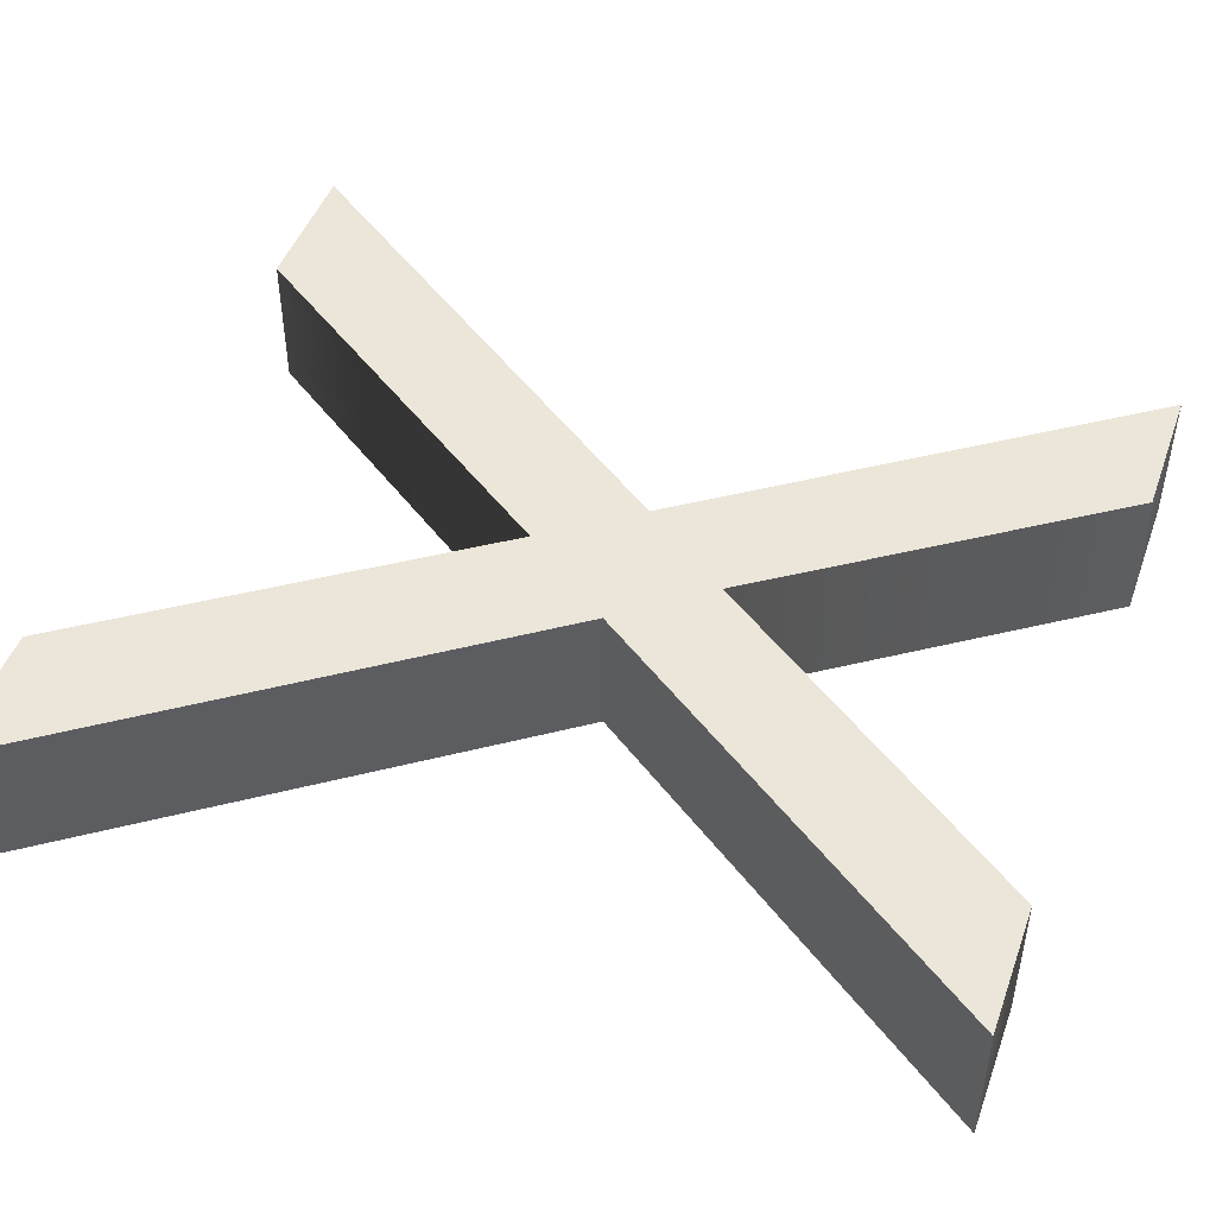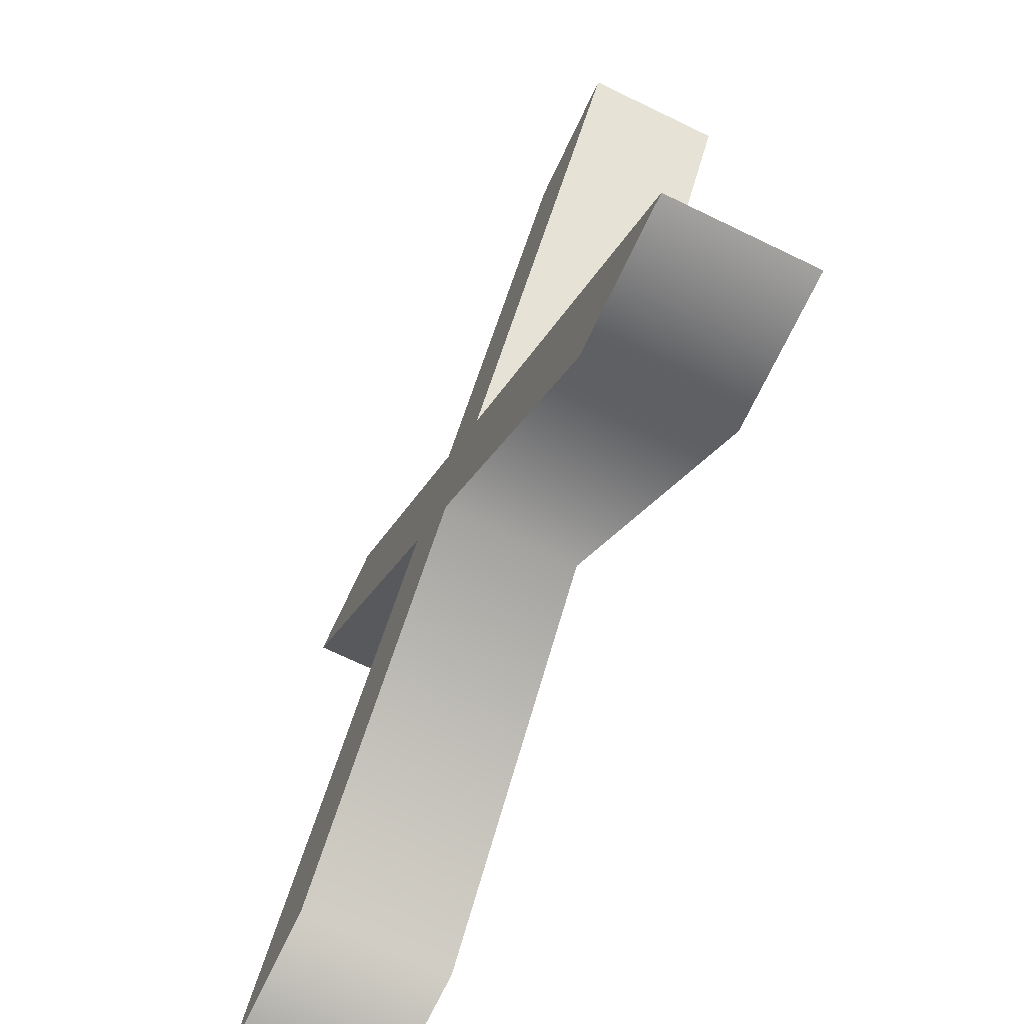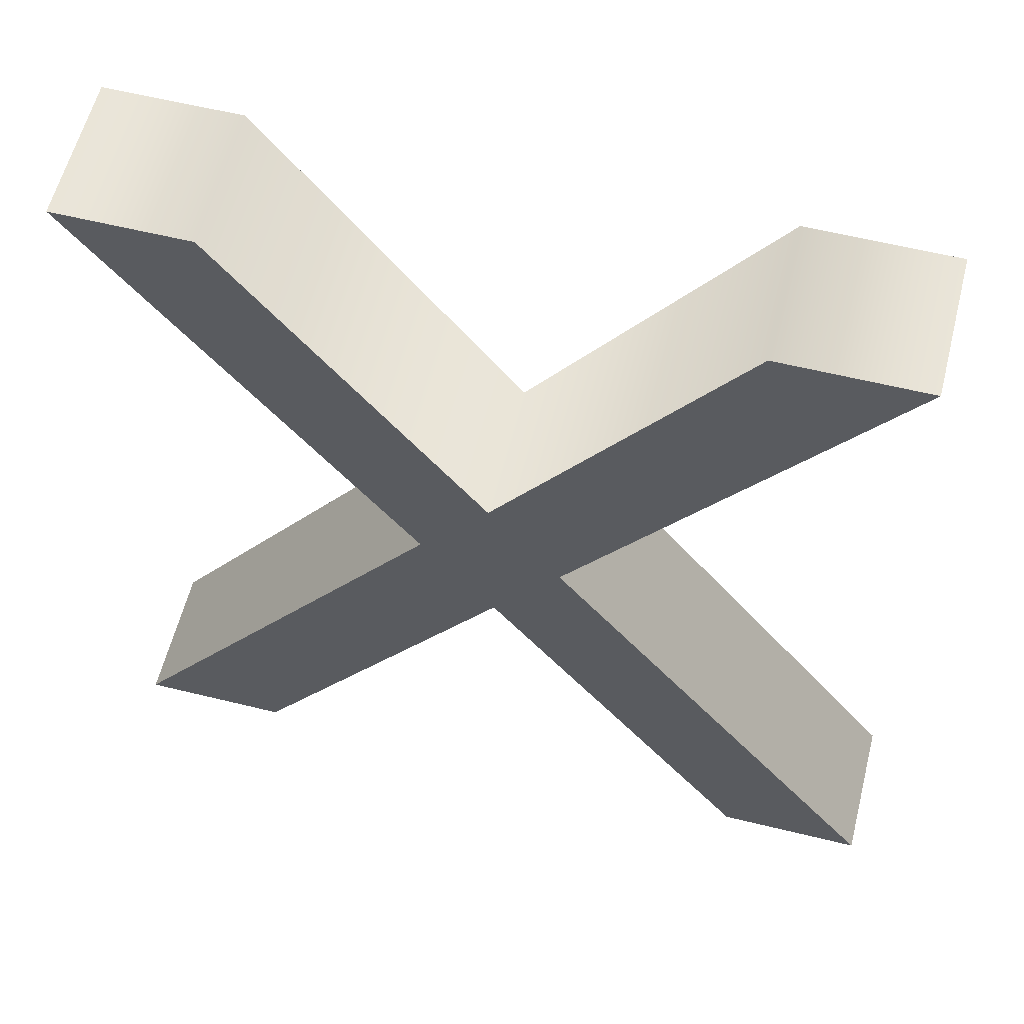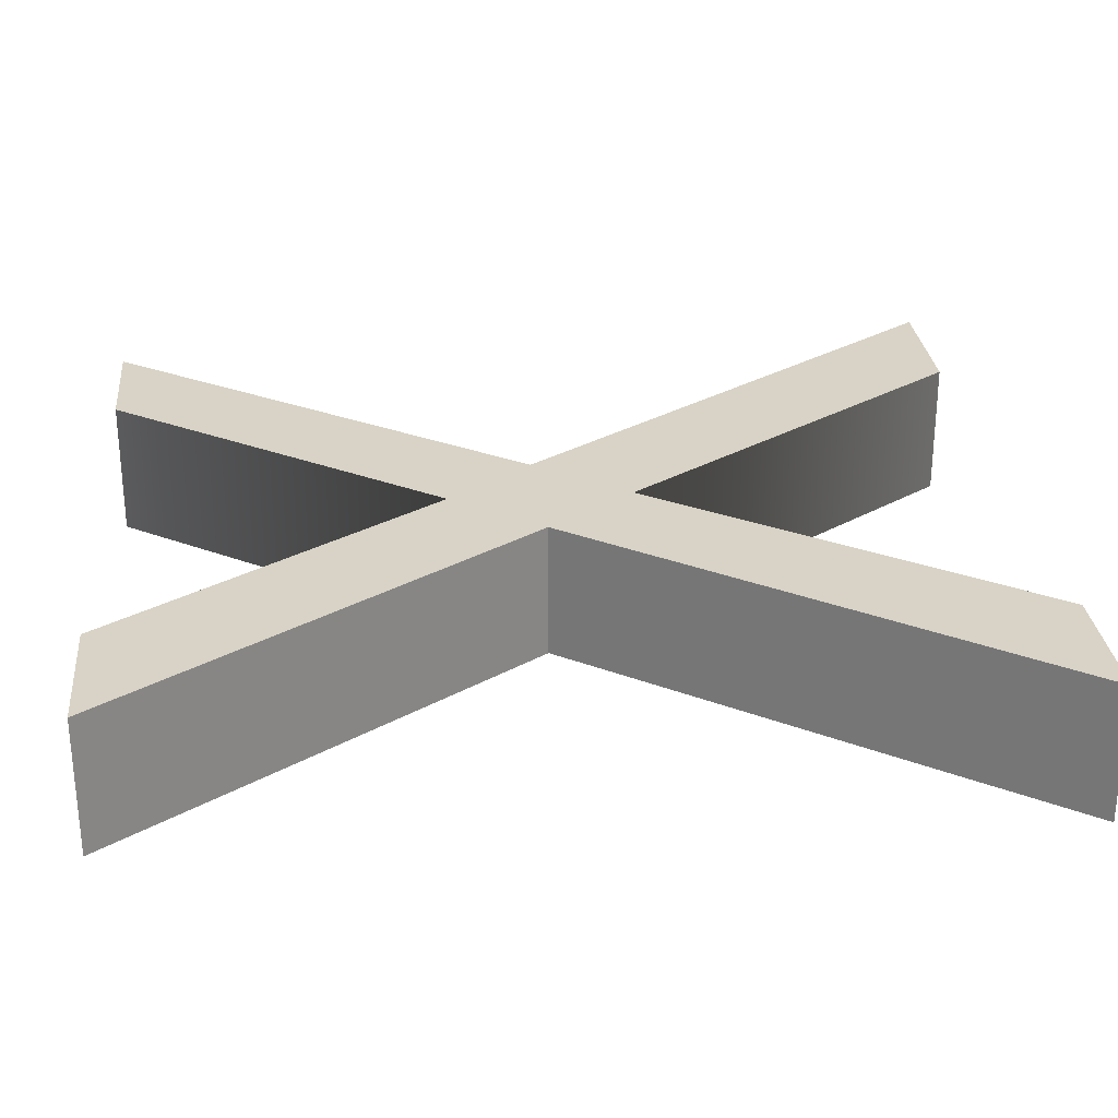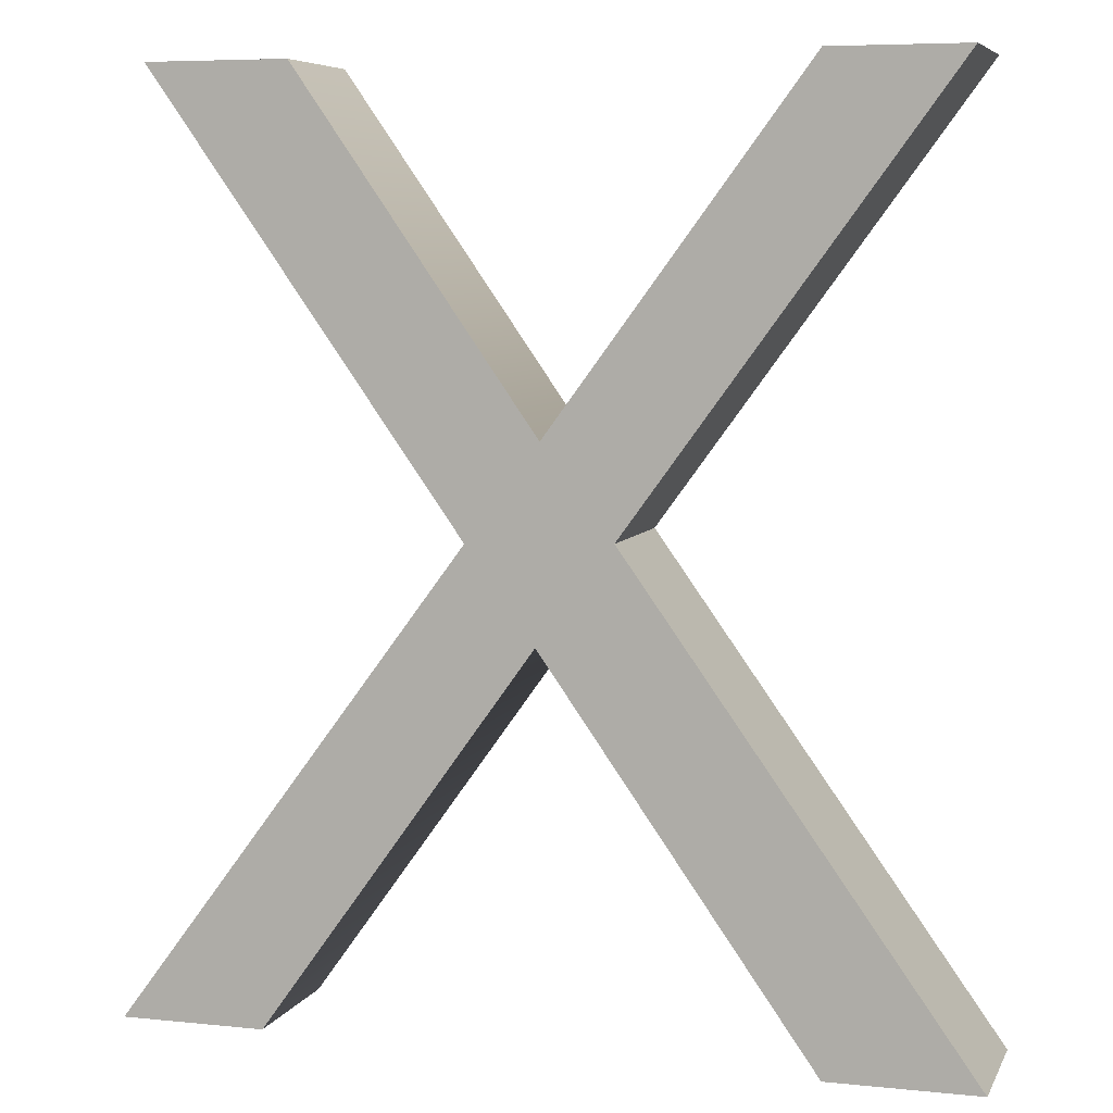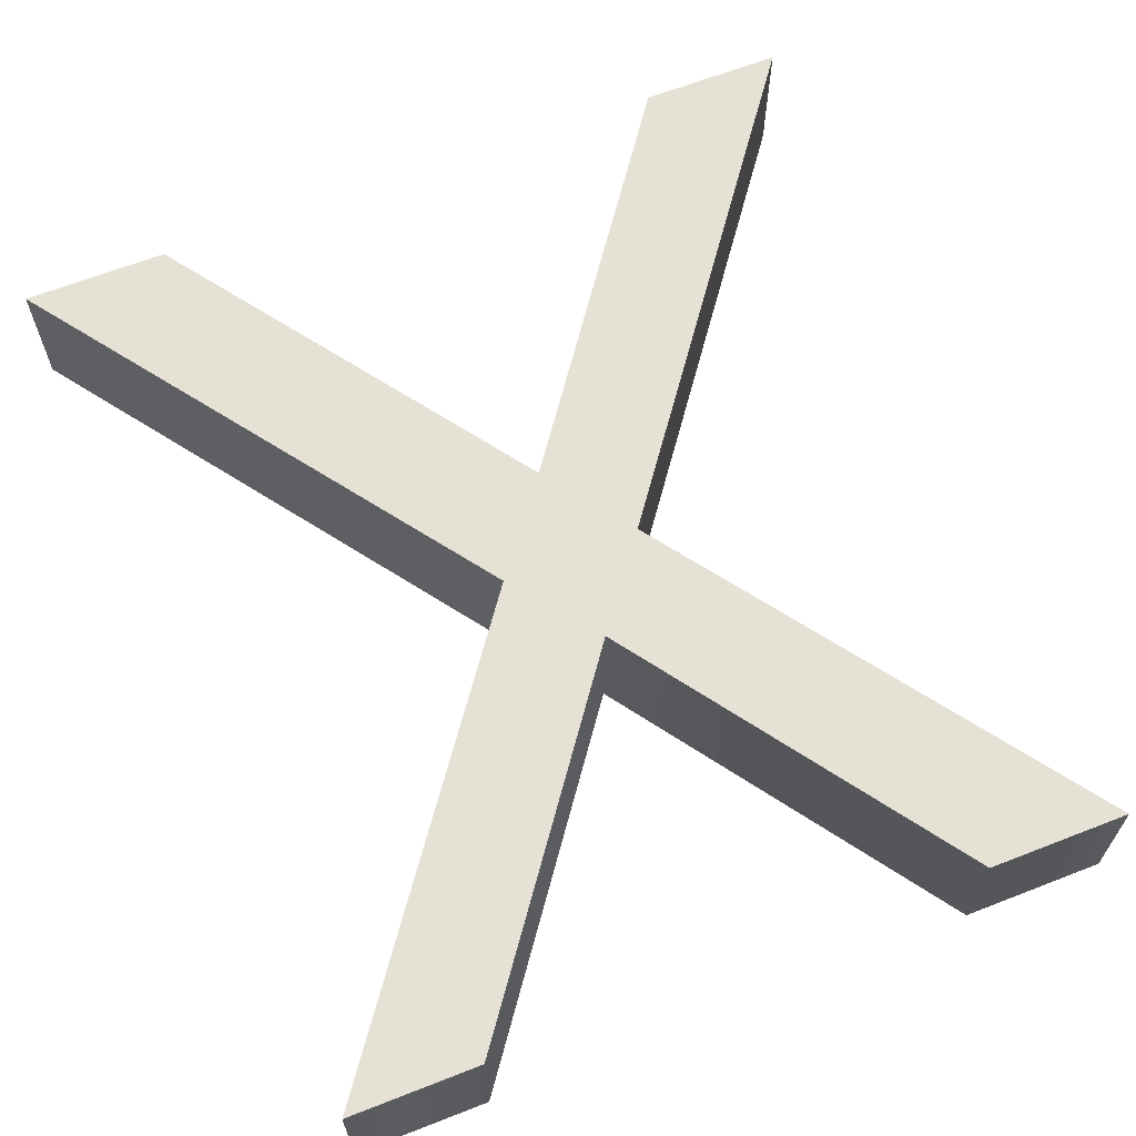
<metadata>
{"format":"obj","ext":"obj","renderer":"f3d","projection":"perspective","resolution":1024,"background":"white","views":[{"elev":47.0,"azim":109.5,"up":"+Z"},{"elev":-72.2,"azim":-115.6,"up":"+Y"},{"elev":59.3,"azim":-165.8,"up":"+Y"},{"elev":27.9,"azim":-95.8,"up":"+Z"},{"elev":6.7,"azim":16.8,"up":"+Y"},{"elev":64.3,"azim":158.5,"up":"+Z"}]}
</metadata>
<code>
v  -1.911 -3.205 -0.5
v  0.0084 -0.5314 -0.5
v  0.0084 -0.5314 0.5
v  -1.911 -3.205 0.5
v  1.89 -3.205 -0.5
v  1.89 -3.205 0.5
v  2.93 -3.205 0.5
v  2.93 -3.205 -0.5
v  0.5314 0.1542 0.5
v  0.5314 0.1542 -0.5
v  2.75 3.205 0.5
v  2.75 3.205 -0.5
v  1.818 3.205 0.5
v  1.818 3.205 -0.5
v  0.0395 0.7872 -0.5
v  0.0395 0.7872 0.5
v  -1.647 3.205 -0.5
v  -1.647 3.205 0.5
v  -2.65 3.205 0.5
v  -2.65 3.205 -0.5
v  -0.4661 0.1214 0.5
v  -0.4661 0.1214 -0.5
v  -2.93 -3.205 0.5
v  -2.93 -3.205 -0.5
g Text005
f 1 2 3 4
f 2 5 6 3
f 7 6 5 8
f 9 7 8 10
f 11 9 10 12
f 13 11 12 14
f 14 15 16 13
f 15 17 18 16
f 19 18 17 20
f 21 19 20 22
f 23 21 22 24
f 4 23 24 1
f 1 24 22 2
f 22 20 17 15
f 14 12 10 15
f 22 15 10 2
f 5 2 10 8
f 6 7 9 3
f 9 11 13 16
f 18 19 21 16
f 9 16 21 3
f 21 23 4 3

</code>
